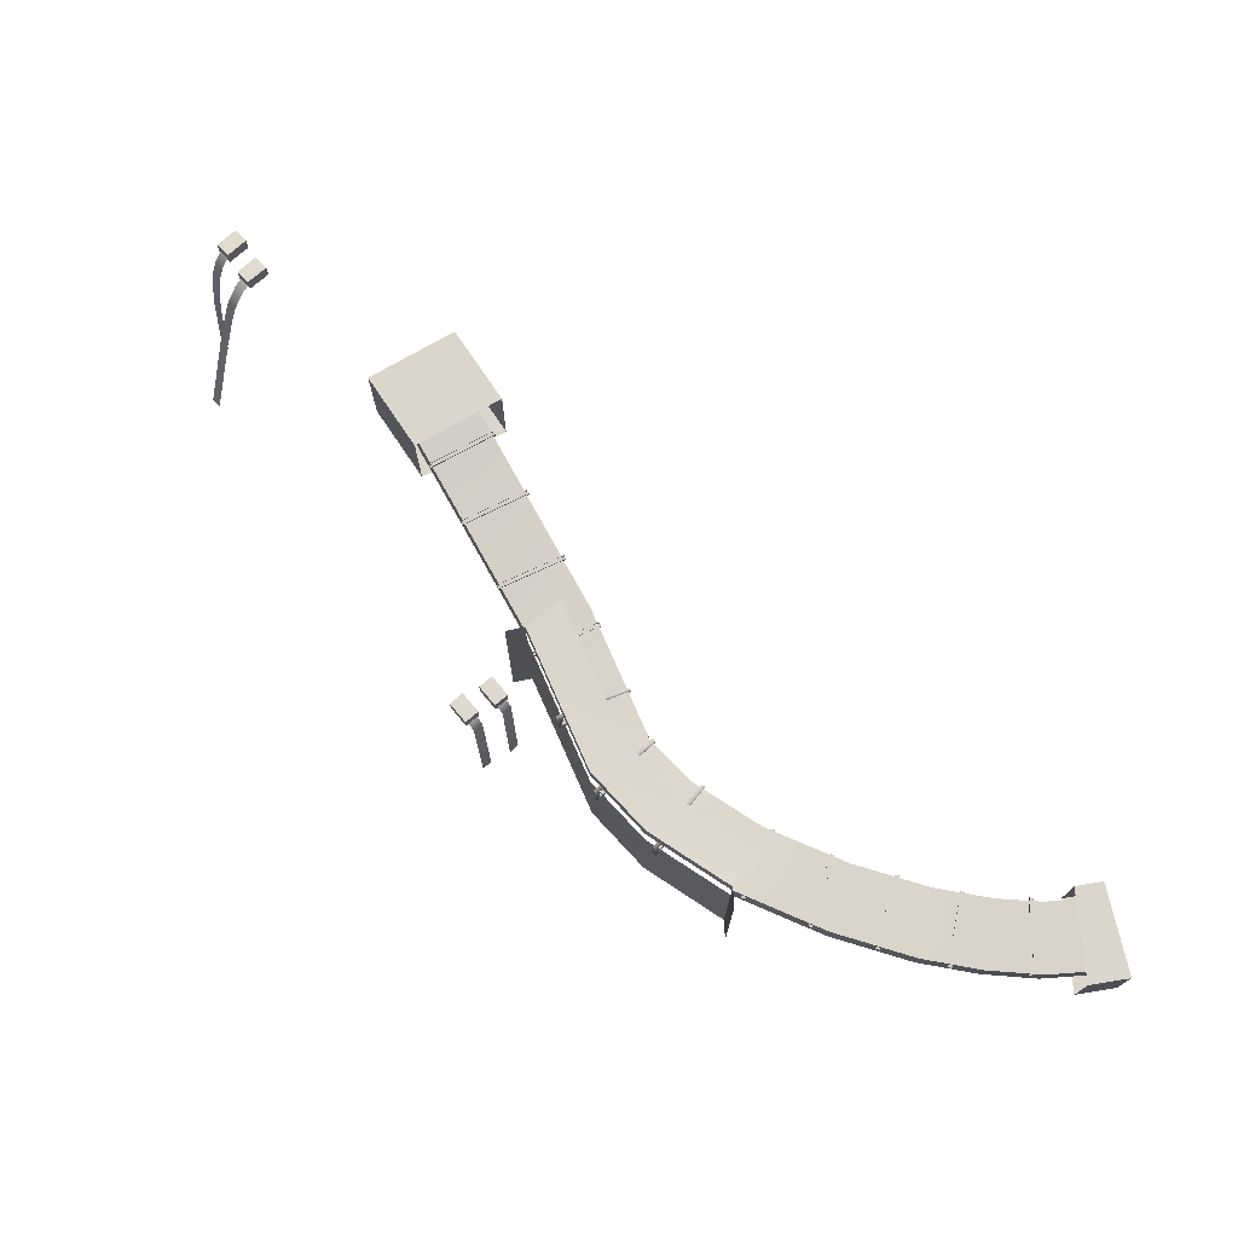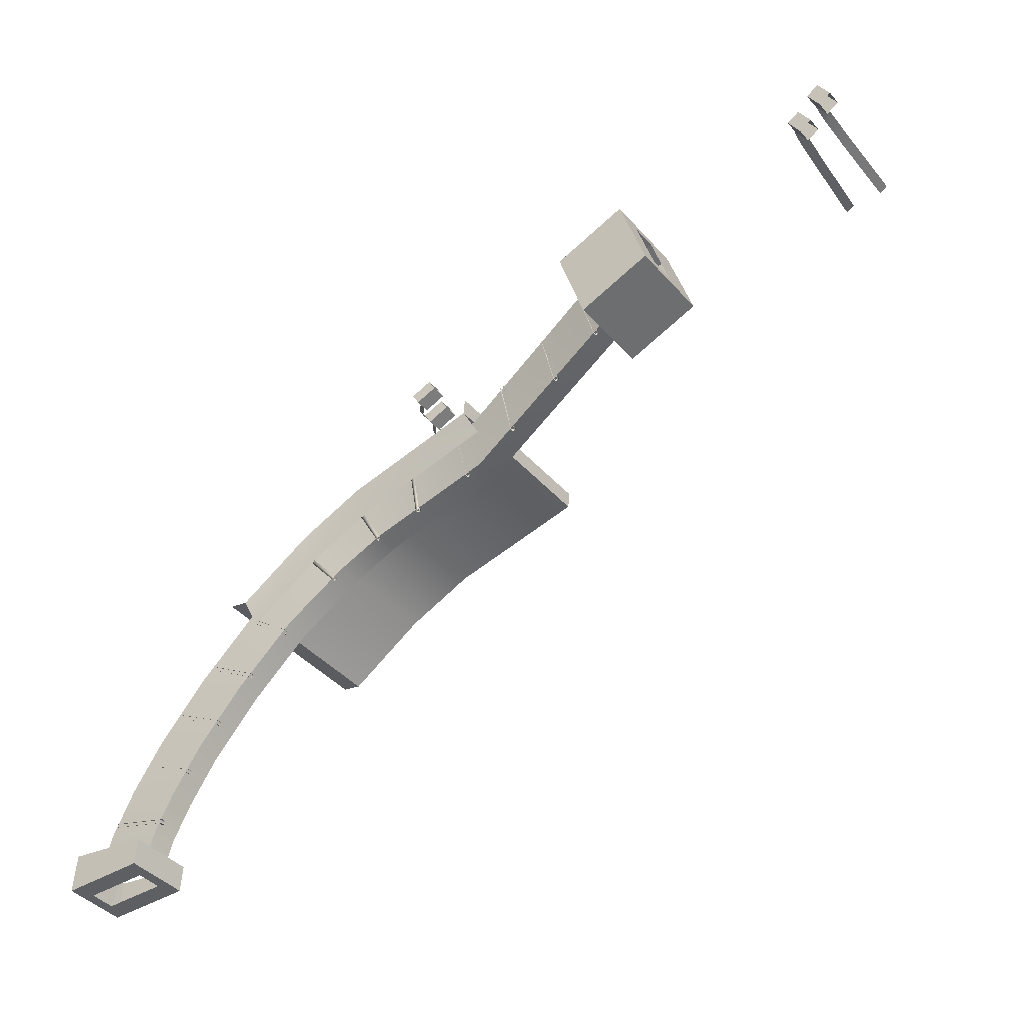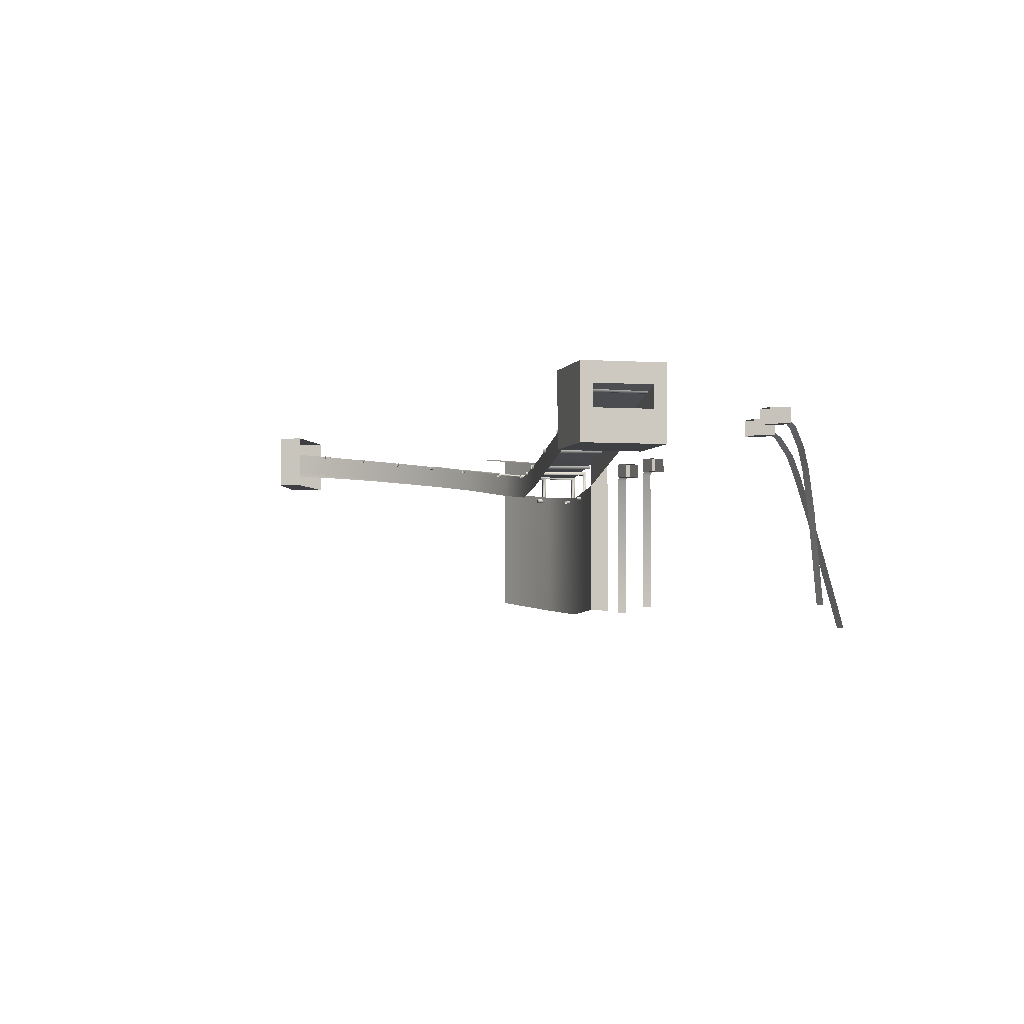
<metadata>
{"format":"obj","ext":"obj","renderer":"f3d","projection":"perspective","resolution":1024,"background":"white","views":[{"elev":73.7,"azim":-103.2,"up":"+Z"},{"elev":-41.2,"azim":37.2,"up":"+Y"},{"elev":-3.9,"azim":95.2,"up":"+Z"}]}
</metadata>
<code>
g racing_track_detal2
v -170.4 -24.3 70.09
v -170.4 -24.3 79.69
v -179 -43.12 82.15
v -179 -43.12 72.56
v -184.1 -58.37 84.11
v -184.1 -58.37 74.52
v -45.03 64.63 56.58
v -45.03 64.63 66.17
v -95.94 55.25 65.02
v -95.94 55.25 55.43
v -211.8 -77.51 76.45
v -211.8 -77.51 86.04
v -207.6 -51.82 84.11
v -207.6 -51.82 74.52
v -184.1 -58.37 74.52
v -184.1 -58.37 84.11
v -187.4 -77.75 86.04
v -187.4 -77.75 76.45
v -113.9 45.03 57.65
v -113.9 45.03 67.25
v -135.5 25.67 71.56
v -135.5 25.67 61.97
v -95.94 55.25 55.43
v -95.94 55.25 65.02
v -192.3 -13.53 70.09
v -192.3 -13.53 79.69
v -176.4 12.71 75.99
v -176.4 12.71 66.39
v -201.3 -33.02 72.56
v -201.3 -33.02 82.15
v -48.19 88.83 56.58
v -48.19 88.83 66.17
v 47.24 118.4 88.45
v 47.24 118.4 78.86
v -155.6 -0.05854 66.39
v -155.6 -0.05854 75.99
v -170.4 -24.3 79.69
v -170.4 -24.3 70.09
v 54.39 95.04 78.86
v 54.39 95.04 88.45
v -45.03 64.63 66.17
v -45.03 64.63 56.58
v -207.6 -51.82 74.52
v -207.6 -51.82 84.11
v -201.3 -33.02 82.15
v -201.3 -33.02 72.56
v -176.4 12.71 66.39
v -176.4 12.71 75.99
v -154.6 40.78 71.56
v -154.6 40.78 61.97
v -135.5 25.67 61.97
v -135.5 25.67 71.56
v -155.6 -0.05854 75.99
v -155.6 -0.05854 66.39
v -179 -43.12 82.15
v -201.3 -33.02 82.15
v -207.6 -51.82 84.11
v -184.1 -58.37 84.11
v -128.3 64.69 67.25
v -154.6 40.78 71.56
v -135.5 25.67 71.56
v -113.9 45.03 67.25
v -155.6 -0.05854 75.99
v -176.4 12.71 75.99
v -192.3 -13.53 79.69
v -170.4 -24.3 79.69
v -184.1 -58.37 84.11
v -207.6 -51.82 84.11
v -211.8 -77.51 86.04
v -187.4 -77.75 86.04
v 54.39 95.04 88.45
v 47.24 118.4 88.45
v -48.19 88.83 66.17
v -45.03 64.63 66.17
v -95.94 55.25 65.02
v -103.5 78.47 65.02
v -128.3 64.69 67.25
v -113.9 45.03 67.25
v -45.03 64.63 66.17
v -48.19 88.83 66.17
v -176.4 12.71 75.99
v -155.6 -0.05854 75.99
v -135.5 25.67 71.56
v -154.6 40.78 71.56
v -201.3 -33.02 82.15
v -179 -43.12 82.15
v -170.4 -24.3 79.69
v -192.3 -13.53 79.69
v 47.24 118.4 78.86
v 45.73 123.3 65.17
v 55.89 90.12 65.17
v 54.39 95.04 78.86
v 47.24 118.4 88.45
v 45.73 123.3 97.2
v 54.39 95.04 88.45
v 55.89 90.12 97.2
v 45.73 123.3 97.2
v 47.24 118.4 88.45
v 54.39 95.04 78.86
v 55.89 90.12 65.17
v 45.73 123.3 65.17
v 17.23 112.5 65.17
v 27.4 79.36 65.17
v 55.89 90.12 65.17
v 55.89 90.12 97.2
v 27.4 79.36 97.2
v 17.23 112.5 97.2
v 45.73 123.3 97.2
v 45.73 123.3 97.2
v 17.23 112.5 97.2
v 17.23 112.5 65.17
v 45.73 123.3 65.17
v 55.89 90.12 65.17
v 27.4 79.36 65.17
v 27.4 79.36 97.2
v 55.89 90.12 97.2
v -211.8 -77.51 76.45
v -216 -77.47 69.16
v -216 -77.47 93.33
v -211.8 -77.51 86.04
v -187.4 -77.75 76.45
v -183.2 -77.8 69.16
v -216 -77.47 69.16
v -211.8 -77.51 76.45
v -187.4 -77.75 86.04
v -183.2 -77.8 93.33
v -183.2 -77.8 69.16
v -187.4 -77.75 76.45
v -211.8 -77.51 86.04
v -216 -77.47 93.33
v -183.2 -77.8 93.33
v -187.4 -77.75 86.04
v -183.2 -77.8 93.33
v -182.6 -67.71 93.33
v -182.6 -67.71 69.16
v -183.2 -77.8 69.16
v -183.2 -77.8 69.16
v -182.6 -67.71 69.16
v -214.9 -62.87 69.16
v -216 -77.47 69.16
v -216 -77.47 93.33
v -214.9 -62.87 93.33
v -182.6 -67.71 93.33
v -183.2 -77.8 93.33
v -216 -77.47 69.16
v -214.9 -62.87 69.16
v -214.9 -62.87 93.33
v -216 -77.47 93.33
v -48.19 88.83 66.17
v -48.19 88.83 72.88
v -103.5 78.47 71.73
v -103.5 78.47 65.02
v -103.5 78.47 65.02
v -103.5 78.47 71.73
v -128.3 64.69 73.95
v -128.3 64.69 67.25
v -128.3 64.69 67.25
v -128.3 64.69 73.95
v -154.6 40.78 78.27
v -154.6 40.78 71.56
v -103.5 78.47 55.43
v -103.5 78.47 1.331
v -48.19 88.83 2.479
v -48.19 88.83 56.58
v -128.3 64.69 57.65
v -128.3 64.69 3.552
v -103.5 78.47 1.331
v -103.5 78.47 55.43
v -154.6 40.78 61.97
v -154.6 40.78 7.871
v -48.19 88.83 2.479
v -47.98 96.15 1.991
v -48.19 88.83 56.58
v -48.19 88.83 66.17
v -47.98 96.15 72.39
v -48.19 88.83 72.88
v -48.19 88.83 56.58
v -47.98 96.15 1.991
v -154.6 40.78 61.97
v -161.7 42.05 8.27
v -154.6 40.78 7.871
v -154.6 40.78 71.56
v -161.7 42.05 78.67
v -154.6 40.78 78.27
v -161.7 42.05 78.67
v -154.6 40.78 71.56
v -128.3 64.69 73.95
v -121 50.35 73.95
v -147.3 26.44 78.27
v -154.6 40.78 78.27
v -103.5 78.47 71.73
v -96.1 64.13 71.73
v -121 50.35 73.95
v -128.3 64.69 73.95
v -48.19 88.83 72.88
v -40.84 74.49 72.88
v -96.1 64.13 71.73
v -103.5 78.47 71.73
v -186.3 -76.26 84.81
v -212.3 -74.11 84.81
v -212.3 -74.11 86.27
v -186.3 -76.26 86.27
v -212.1 -72.66 84.81
v -186.2 -74.81 84.81
v -186.2 -74.81 86.27
v -212.1 -72.66 86.27
v -212.3 -74.11 84.81
v -186.3 -76.26 84.81
v -186.2 -74.81 84.81
v -212.1 -72.66 84.81
v -182 -55.75 82.36
v -206.9 -48.16 82.36
v -206.9 -48.16 83.82
v -182 -55.75 83.82
v -206.4 -46.77 82.36
v -181.6 -54.36 82.36
v -181.6 -54.36 83.82
v -206.4 -46.77 83.82
v -206.9 -48.16 82.36
v -182 -55.75 82.36
v -181.6 -54.36 82.36
v -206.4 -46.77 82.36
v -174.3 -34.39 79.44
v -198 -23.49 79.44
v -198 -23.49 80.9
v -174.3 -34.39 80.9
v -197.3 -22.16 79.44
v -173.7 -33.07 79.44
v -173.7 -33.07 80.9
v -197.3 -22.16 80.9
v -198 -23.49 79.44
v -174.3 -34.39 79.44
v -173.7 -33.07 79.44
v -197.3 -22.16 79.44
v -163.6 -14.83 76.68
v -186.3 -2.131 76.68
v -186.3 -2.131 78.14
v -163.6 -14.83 78.14
v -185.6 -0.8606 76.68
v -162.8 -13.56 76.68
v -162.8 -13.56 78.14
v -185.6 -0.8606 78.14
v -186.3 -2.131 76.68
v -163.6 -14.83 76.68
v -162.8 -13.56 76.68
v -185.6 -0.8606 76.68
v -151.3 4.132 73.87
v -173.5 17.66 73.87
v -173.5 17.66 75.32
v -151.3 4.132 75.32
v -172.7 18.91 73.87
v -150.5 5.375 73.87
v -150.5 5.375 75.32
v -172.7 18.91 75.32
v -173.5 17.66 73.87
v -151.3 4.132 73.87
v -150.5 5.375 73.87
v -172.7 18.91 73.87
v -137.8 21.38 70.84
v -158.5 37.1 70.84
v -158.5 37.1 72.29
v -137.8 21.38 72.29
v -157.7 38.26 70.84
v -136.9 22.54 70.84
v -136.9 22.54 72.29
v -157.7 38.26 72.29
v -158.5 37.1 70.84
v -137.8 21.38 70.84
v -136.9 22.54 70.84
v -157.7 38.26 70.84
v -117.1 40.85 66.86
v -133.6 61 66.86
v -134.4 62.1 68.31
v -117.1 40.85 68.31
v -134.4 62.1 55.7
v -133.6 61 57.13
v -131.8 58.81 55.7
v -131.8 58.81 57.13
v -132.4 61.92 66.86
v -116 41.77 66.86
v -116 41.77 68.31
v -133.3 63.02 68.31
v -132.4 61.92 57.13
v -133.3 63.02 55.7
v -130.6 59.73 57.13
v -130.6 59.73 55.7
v -133.6 61 66.86
v -117.1 40.85 66.86
v -116 41.77 66.86
v -132.4 61.92 66.86
v -134.4 62.1 68.31
v -134.4 62.1 55.7
v -133.3 63.02 55.7
v -133.3 63.02 68.31
v -132.4 61.92 66.86
v -132.4 61.92 57.13
v -133.6 61 57.13
v -133.6 61 66.86
v -134.4 62.1 55.7
v -131.8 58.81 55.7
v -130.6 59.73 55.7
v -133.3 63.02 55.7
v -117.1 40.85 68.31
v -134.4 62.1 68.31
v -133.3 63.02 68.31
v -116 41.77 68.31
v -132.4 61.92 57.13
v -130.6 59.73 57.13
v -131.8 58.81 57.13
v -133.6 61 57.13
v -97.15 53.54 64.46
v -109.6 76.36 64.46
v -110.3 77.61 65.91
v -97.15 53.54 65.91
v -110.3 77.61 53.31
v -109.6 76.36 54.74
v -108.3 73.88 53.31
v -108.3 73.88 54.74
v -108.4 77.06 64.46
v -95.87 54.23 64.46
v -95.87 54.23 65.91
v -109 78.31 65.91
v -108.4 77.06 54.74
v -109 78.31 53.31
v -107 74.58 54.74
v -107 74.58 53.31
v -109.6 76.36 64.46
v -97.15 53.54 64.46
v -95.87 54.23 64.46
v -108.4 77.06 64.46
v -110.3 77.61 65.91
v -110.3 77.61 53.31
v -109 78.31 53.31
v -109 78.31 65.91
v -108.4 77.06 64.46
v -108.4 77.06 54.74
v -109.6 76.36 54.74
v -109.6 76.36 64.46
v -110.3 77.61 53.31
v -108.3 73.88 53.31
v -107 74.58 53.31
v -109 78.31 53.31
v -97.15 53.54 65.91
v -110.3 77.61 65.91
v -109 78.31 65.91
v -95.87 54.23 65.91
v -108.4 77.06 54.74
v -107 74.58 54.74
v -108.3 73.88 54.74
v -109.6 76.36 54.74
v -81.43 83.52 64.21
v -77.28 57.84 64.21
v -75.84 58.07 64.21
v -79.99 83.76 64.21
v -79.99 83.76 64.21
v -75.84 58.07 64.21
v -75.84 58.07 65.66
v -80.22 85.16 65.66
v -79.99 83.76 54.48
v -80.22 85.16 53.05
v -79.54 80.97 54.48
v -79.54 80.97 53.05
v -77.28 57.84 64.21
v -81.43 83.52 64.21
v -81.66 84.92 65.66
v -77.28 57.84 65.66
v -81.66 84.92 53.05
v -81.43 83.52 54.48
v -80.98 80.73 53.05
v -80.98 80.73 54.48
v -81.66 84.92 65.66
v -81.66 84.92 53.05
v -80.22 85.16 53.05
v -80.22 85.16 65.66
v -79.99 83.76 64.21
v -79.99 83.76 54.48
v -81.43 83.52 54.48
v -81.43 83.52 64.21
v -81.66 84.92 53.05
v -80.98 80.73 53.05
v -79.54 80.97 53.05
v -80.22 85.16 53.05
v -77.28 57.84 65.66
v -81.66 84.92 65.66
v -80.22 85.16 65.66
v -75.84 58.07 65.66
v -79.99 83.76 54.48
v -79.54 80.97 54.48
v -80.98 80.73 54.48
v -81.43 83.52 54.48
v -131.8 58.81 57.13
v -130.6 59.73 57.13
v -130.6 59.73 55.7
v -131.8 58.81 55.7
v -51.95 62.42 64.83
v -57.3 87.89 64.83
v -57.3 87.89 66.28
v -51.95 62.42 66.28
v -55.87 88.19 64.83
v -50.53 62.72 64.83
v -50.53 62.72 66.28
v -55.87 88.19 66.28
v -57.3 87.89 64.83
v -51.95 62.42 64.83
v -50.53 62.72 64.83
v -55.87 88.19 64.83
v -26.42 69.33 69.32
v -31.69 94.81 69.32
v -31.69 94.81 70.77
v -26.42 69.33 70.77
v -30.26 95.11 69.32
v -25 69.63 69.32
v -25 69.63 70.77
v -30.26 95.11 70.77
v -31.69 94.81 69.32
v -26.42 69.33 69.32
v -25 69.63 69.32
v -30.26 95.11 69.32
v -1.518 76.96 74.87
v -7.53 102.3 74.87
v -7.53 102.3 76.32
v -1.518 76.96 76.32
v -6.114 102.6 74.87
v -0.102 77.3 74.87
v -0.102 77.3 76.32
v -6.114 102.6 76.32
v -7.53 102.3 74.87
v -1.518 76.96 74.87
v -0.102 77.3 74.87
v -6.114 102.6 74.87
v 21.05 83.85 79.99
v 14.02 108.9 79.99
v 14.02 108.9 81.44
v 21.05 83.85 81.44
v 15.42 109.3 79.99
v 22.45 84.24 79.99
v 22.45 84.24 81.44
v 15.42 109.3 81.44
v 14.02 108.9 79.99
v 21.05 83.85 79.99
v 22.45 84.24 79.99
v 15.42 109.3 79.99
v 47.04 91.79 85.92
v 38.16 116.2 85.92
v 38.16 116.2 87.37
v 47.04 91.79 87.37
v 39.52 116.7 85.92
v 48.41 92.29 85.92
v 48.41 92.29 87.37
v 39.52 116.7 87.37
v 38.16 116.2 85.92
v 47.04 91.79 85.92
v 48.41 92.29 85.92
v 39.52 116.7 85.92
v -61.6 104 61.59
v -69.47 100 62.17
v -69.47 100 67.99
v -61.6 104 67.41
v -69.47 100 62.17
v -72.17 105.2 62.17
v -72.17 105.2 67.99
v -69.47 100 67.99
v -72.17 105.2 62.17
v -64.3 109.1 61.59
v -64.3 109.1 67.41
v -72.17 105.2 67.99
v -69.47 100 62.17
v -61.6 104 61.59
v -64.3 109.1 61.59
v -72.17 105.2 62.17
v -72.17 105.2 67.99
v -64.3 109.1 67.41
v -61.6 104 67.41
v -69.47 100 67.99
v -69.97 100.8 63.13
v -71.79 104.3 63.13
v -71.79 104.3 67.03
v -69.97 100.8 67.03
v -65.95 115.2 64.47
v -73.83 111.3 65.05
v -73.83 111.3 70.86
v -65.95 115.2 70.28
v -73.83 111.3 65.05
v -76.53 116.4 65.05
v -76.53 116.4 70.86
v -73.83 111.3 70.86
v -76.53 116.4 65.05
v -68.65 120.4 64.47
v -68.65 120.4 70.28
v -76.53 116.4 70.86
v -73.83 111.3 65.05
v -65.95 115.2 64.47
v -68.65 120.4 64.47
v -76.53 116.4 65.05
v -76.53 116.4 70.86
v -68.65 120.4 70.28
v -65.95 115.2 70.28
v -73.83 111.3 70.86
v -74.35 112.1 66
v -76.17 115.5 66
v -76.17 115.5 69.91
v -74.35 112.1 69.91
v 109.9 151.7 60.85
v 105.5 159.3 61.43
v 105.5 159.3 67.25
v 109.9 151.7 66.67
v 105.5 159.3 61.43
v 110.4 162.3 61.43
v 110.4 162.3 67.25
v 105.5 159.3 67.25
v 110.4 162.3 61.43
v 114.9 154.7 60.85
v 114.9 154.7 66.67
v 110.4 162.3 67.25
v 105.5 159.3 61.43
v 109.9 151.7 60.85
v 114.9 154.7 60.85
v 110.4 162.3 61.43
v 110.4 162.3 67.25
v 114.9 154.7 66.67
v 109.9 151.7 66.67
v 105.5 159.3 67.25
v 106.3 159.9 62.39
v 109.6 161.9 62.39
v 109.6 161.9 66.29
v 106.3 159.9 66.29
v 120.9 156.8 63.73
v 116.4 164.4 64.31
v 116.4 164.4 70.12
v 120.9 156.8 69.54
v 116.4 164.4 64.31
v 121.4 167.4 64.31
v 121.4 167.4 70.12
v 116.4 164.4 70.12
v 121.4 167.4 64.31
v 125.8 159.8 63.73
v 125.8 159.8 69.54
v 121.4 167.4 70.12
v 116.4 164.4 64.31
v 120.9 156.8 63.73
v 125.8 159.8 63.73
v 121.4 167.4 64.31
v 121.4 167.4 70.12
v 125.8 159.8 69.54
v 120.9 156.8 69.54
v 116.4 164.4 70.12
v 117.2 164.9 65.26
v 120.5 167 65.26
v 120.5 167 69.17
v 117.2 164.9 69.17
v -72.1 99.73 1.471
v -73.91 103.2 1.471
v -73.91 103.2 60.96
v -72.1 99.73 60.96
v -69.97 100.8 63.3
v -71.79 104.3 63.3
v -76.67 110.9 4.39
v -78.48 114.3 4.39
v -78.48 114.3 63.87
v -76.67 110.9 63.87
v -74.36 112.1 66.43
v -76.17 115.5 66.43
v 102.1 166.7 54.39
v 105.4 168.7 54.39
v 108 164.5 60.75
v 104.7 162.5 60.75
v 106.3 159.9 62.56
v 109.6 161.9 62.56
v 100.4 169.4 46.97
v 103.7 171.4 46.97
v 97.72 173.9 32.17
v 101.1 175.9 32.17
v 91.19 184.6 -6.684
v 94.53 186.7 -6.684
v 114.1 170 56.14
v 117.4 172 56.14
v 119.2 169.2 63.13
v 115.8 167.2 63.13
v 117.2 165 65.69
v 120.5 167 65.69
v 113.2 171.6 48.62
v 116.5 173.6 48.62
v 112 173.5 33.39
v 115.3 175.5 33.39
v 110.3 176.3 1.014
v 113.6 178.3 1.014
g racing_track_detal2_0
f 3 2 1
f 4 3 1
f 5 3 4
f 6 5 4
f 9 8 7
f 10 9 7
f 13 12 11
f 14 13 11
f 17 16 15
f 18 17 15
f 21 20 19
f 22 21 19
f 19 20 23
f 20 24 23
f 27 26 25
f 28 27 25
f 25 26 29
f 26 30 29
f 33 32 31
f 34 33 31
f 37 36 35
f 38 37 35
f 41 40 39
f 42 41 39
f 45 44 43
f 46 45 43
f 49 48 47
f 50 49 47
f 53 52 51
f 54 53 51
f 57 56 55
f 58 57 55
f 61 60 59
f 62 61 59
f 65 64 63
f 66 65 63
f 69 68 67
f 70 69 67
f 73 72 71
f 74 73 71
f 77 76 75
f 78 77 75
f 79 75 76
f 80 79 76
f 83 82 81
f 84 83 81
f 87 86 85
f 88 87 85
f 91 90 89
f 92 91 89
f 89 90 93
f 90 94 93
f 97 96 95
f 98 97 95
f 95 96 99
f 96 100 99
f 103 102 101
f 104 103 101
f 107 106 105
f 108 107 105
f 111 110 109
f 112 111 109
f 115 114 113
f 116 115 113
f 119 118 117
f 120 119 117
f 123 122 121
f 124 123 121
f 127 126 125
f 128 127 125
f 131 130 129
f 132 131 129
f 135 134 133
f 136 135 133
f 139 138 137
f 140 139 137
f 143 142 141
f 144 143 141
f 147 146 145
f 148 147 145
f 151 150 149
f 152 151 149
f 155 154 153
f 156 155 153
f 159 158 157
f 160 159 157
f 163 162 161
f 164 163 161
f 167 166 165
f 168 167 165
f 165 166 169
f 166 170 169
f 173 172 171
f 176 175 174
f 174 175 177
f 175 178 177
f 181 180 179
f 179 180 182
f 180 183 182
f 186 185 184
f 189 188 187
f 190 189 187
f 193 192 191
f 194 193 191
f 197 196 195
f 198 197 195
g racing_track_detal2_1
f 201 200 199
f 202 201 199
f 205 204 203
f 206 205 203
f 209 208 207
f 210 209 207
f 213 212 211
f 214 213 211
f 217 216 215
f 218 217 215
f 221 220 219
f 222 221 219
f 225 224 223
f 226 225 223
f 229 228 227
f 230 229 227
f 233 232 231
f 234 233 231
f 237 236 235
f 238 237 235
f 241 240 239
f 242 241 239
f 245 244 243
f 246 245 243
f 249 248 247
f 250 249 247
f 253 252 251
f 254 253 251
f 257 256 255
f 258 257 255
f 261 260 259
f 262 261 259
f 265 264 263
f 266 265 263
f 269 268 267
f 270 269 267
f 273 272 271
f 274 273 271
f 273 275 272
f 275 276 272
f 275 277 276
f 277 278 276
f 281 280 279
f 282 281 279
f 279 283 282
f 283 284 282
f 283 285 284
f 285 286 284
f 289 288 287
f 290 289 287
f 293 292 291
f 294 293 291
f 297 296 295
f 298 297 295
f 301 300 299
f 302 301 299
f 305 304 303
f 306 305 303
f 309 308 307
f 310 309 307
f 313 312 311
f 314 313 311
f 313 315 312
f 315 316 312
f 315 317 316
f 317 318 316
f 321 320 319
f 322 321 319
f 319 323 322
f 323 324 322
f 323 325 324
f 325 326 324
f 329 328 327
f 330 329 327
f 333 332 331
f 334 333 331
f 337 336 335
f 338 337 335
f 341 340 339
f 342 341 339
f 345 344 343
f 346 345 343
f 349 348 347
f 350 349 347
f 353 352 351
f 354 353 351
f 357 356 355
f 358 357 355
f 355 359 358
f 359 360 358
f 359 361 360
f 361 362 360
f 365 364 363
f 366 365 363
f 365 367 364
f 367 368 364
f 367 369 368
f 369 370 368
f 373 372 371
f 374 373 371
f 377 376 375
f 378 377 375
f 381 380 379
f 382 381 379
f 385 384 383
f 386 385 383
f 389 388 387
f 390 389 387
f 393 392 391
f 394 393 391
f 397 396 395
f 398 397 395
f 401 400 399
f 402 401 399
f 405 404 403
f 406 405 403
f 409 408 407
f 410 409 407
f 413 412 411
f 414 413 411
f 417 416 415
f 418 417 415
f 421 420 419
f 422 421 419
f 425 424 423
f 426 425 423
f 429 428 427
f 430 429 427
f 433 432 431
f 434 433 431
f 437 436 435
f 438 437 435
f 441 440 439
f 442 441 439
f 445 444 443
f 446 445 443
f 449 448 447
f 450 449 447
f 453 452 451
f 454 453 451
f 457 456 455
f 458 457 455
f 461 460 459
f 462 461 459
f 465 464 463
f 466 465 463
f 469 468 467
f 470 469 467
f 473 472 471
f 474 473 471
f 477 476 475
f 478 477 475
f 481 480 479
f 482 481 479
f 485 484 483
f 486 485 483
f 489 488 487
f 490 489 487
f 493 492 491
f 494 493 491
f 497 496 495
f 498 497 495
f 501 500 499
f 502 501 499
f 505 504 503
f 506 505 503
f 509 508 507
f 510 509 507
f 513 512 511
f 514 513 511
f 517 516 515
f 518 517 515
f 521 520 519
f 522 521 519
f 525 524 523
f 526 525 523
f 529 528 527
f 530 529 527
f 533 532 531
f 534 533 531
f 537 536 535
f 538 537 535
f 541 540 539
f 542 541 539
f 545 544 543
f 546 545 543
f 549 548 547
f 550 549 547
g racing_track_detal2_2
f 553 552 551
f 554 553 551
f 554 555 553
f 555 556 553
f 559 558 557
f 560 559 557
f 560 561 559
f 561 562 559
f 565 564 563
f 566 565 563
f 566 567 565
f 567 568 565
f 563 564 569
f 564 570 569
f 569 570 571
f 570 572 571
f 571 572 573
f 572 574 573
f 577 576 575
f 578 577 575
f 578 579 577
f 579 580 577
f 575 576 581
f 576 582 581
f 581 582 583
f 582 584 583
f 583 584 585
f 584 586 585

</code>
